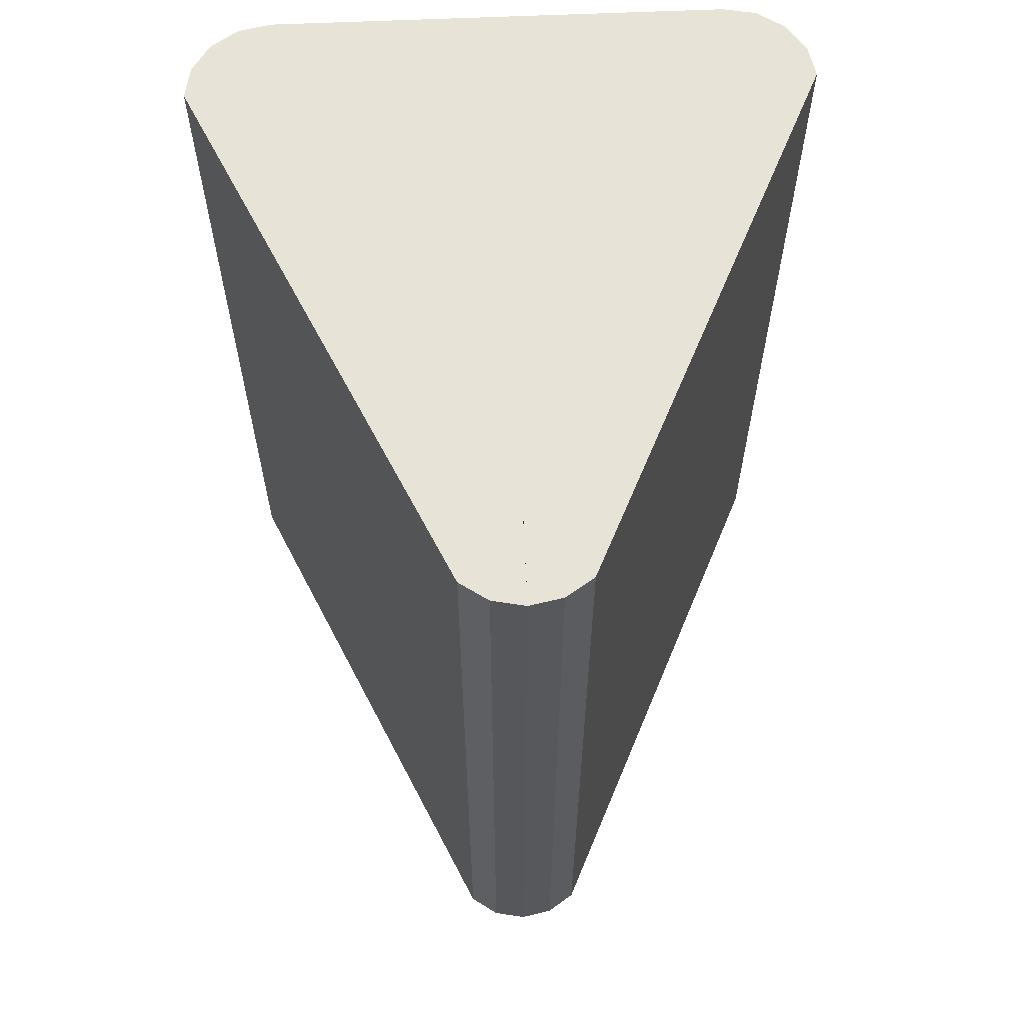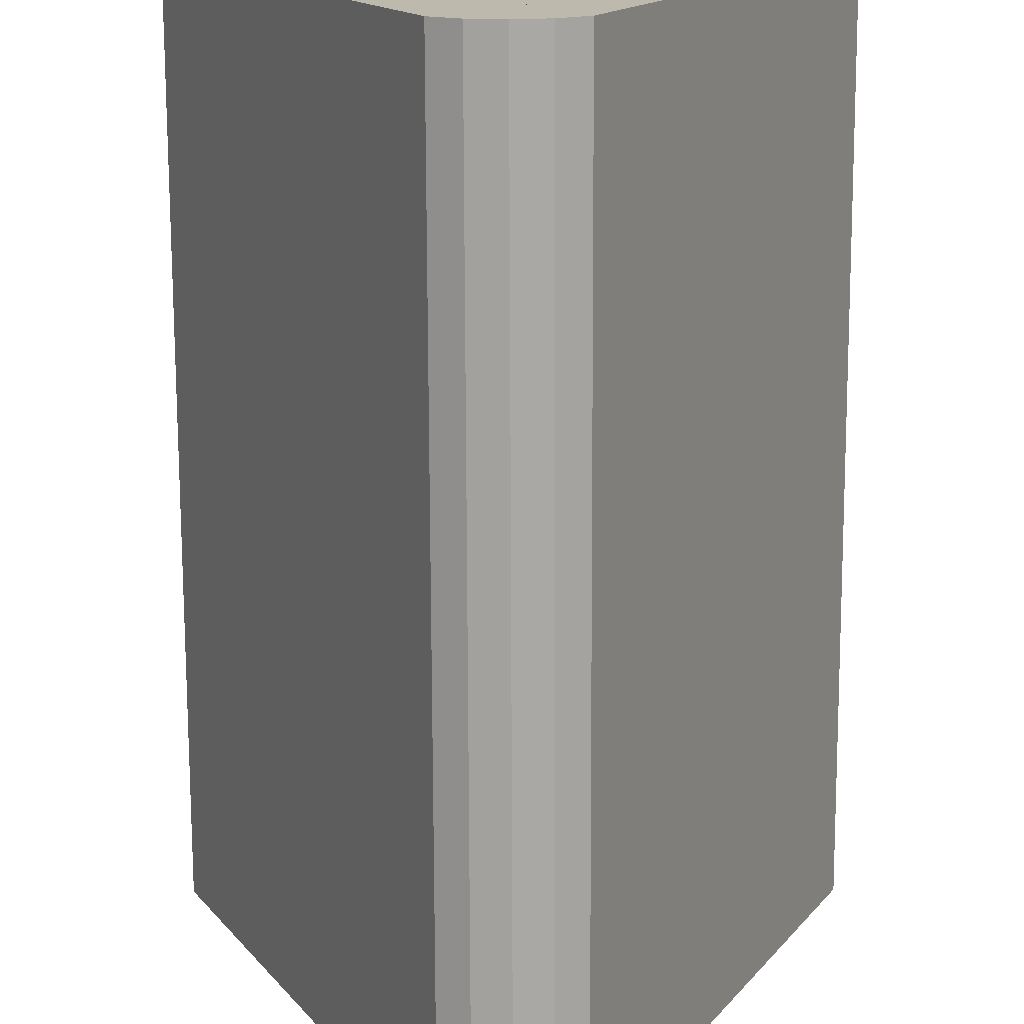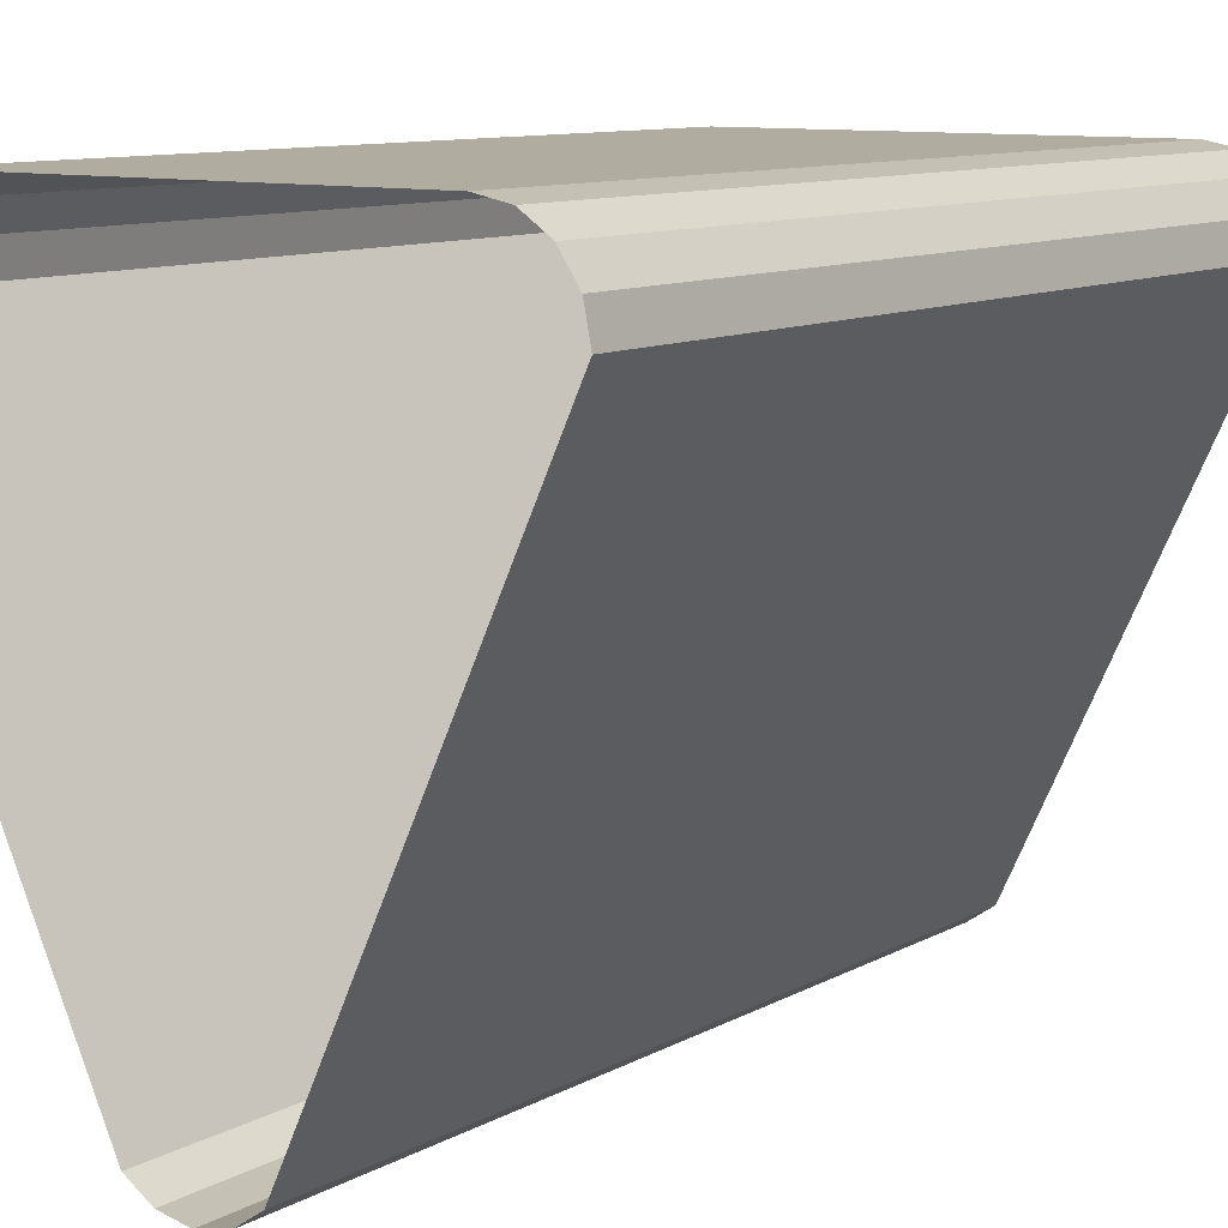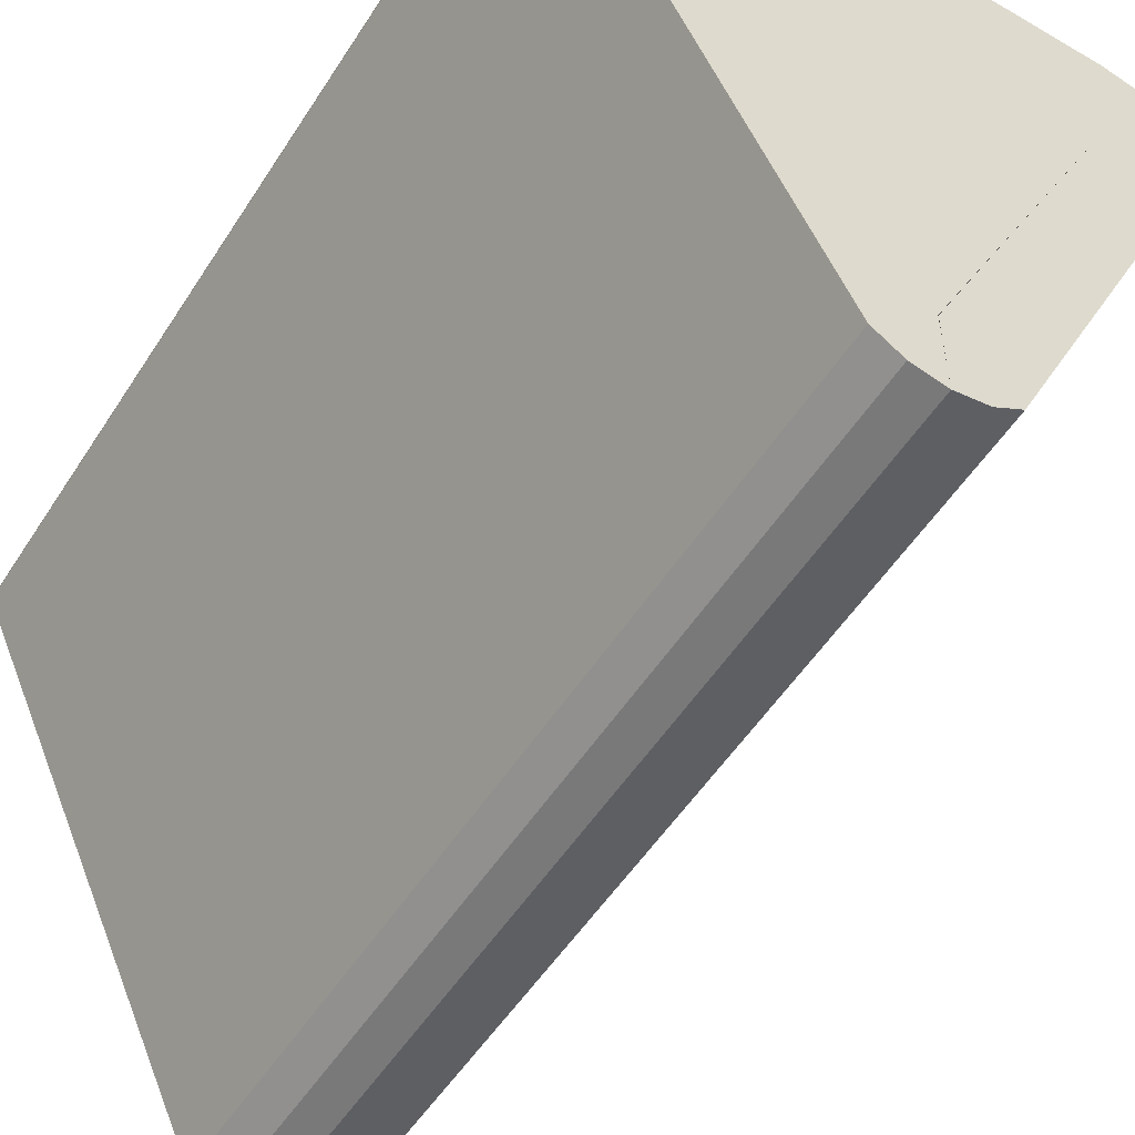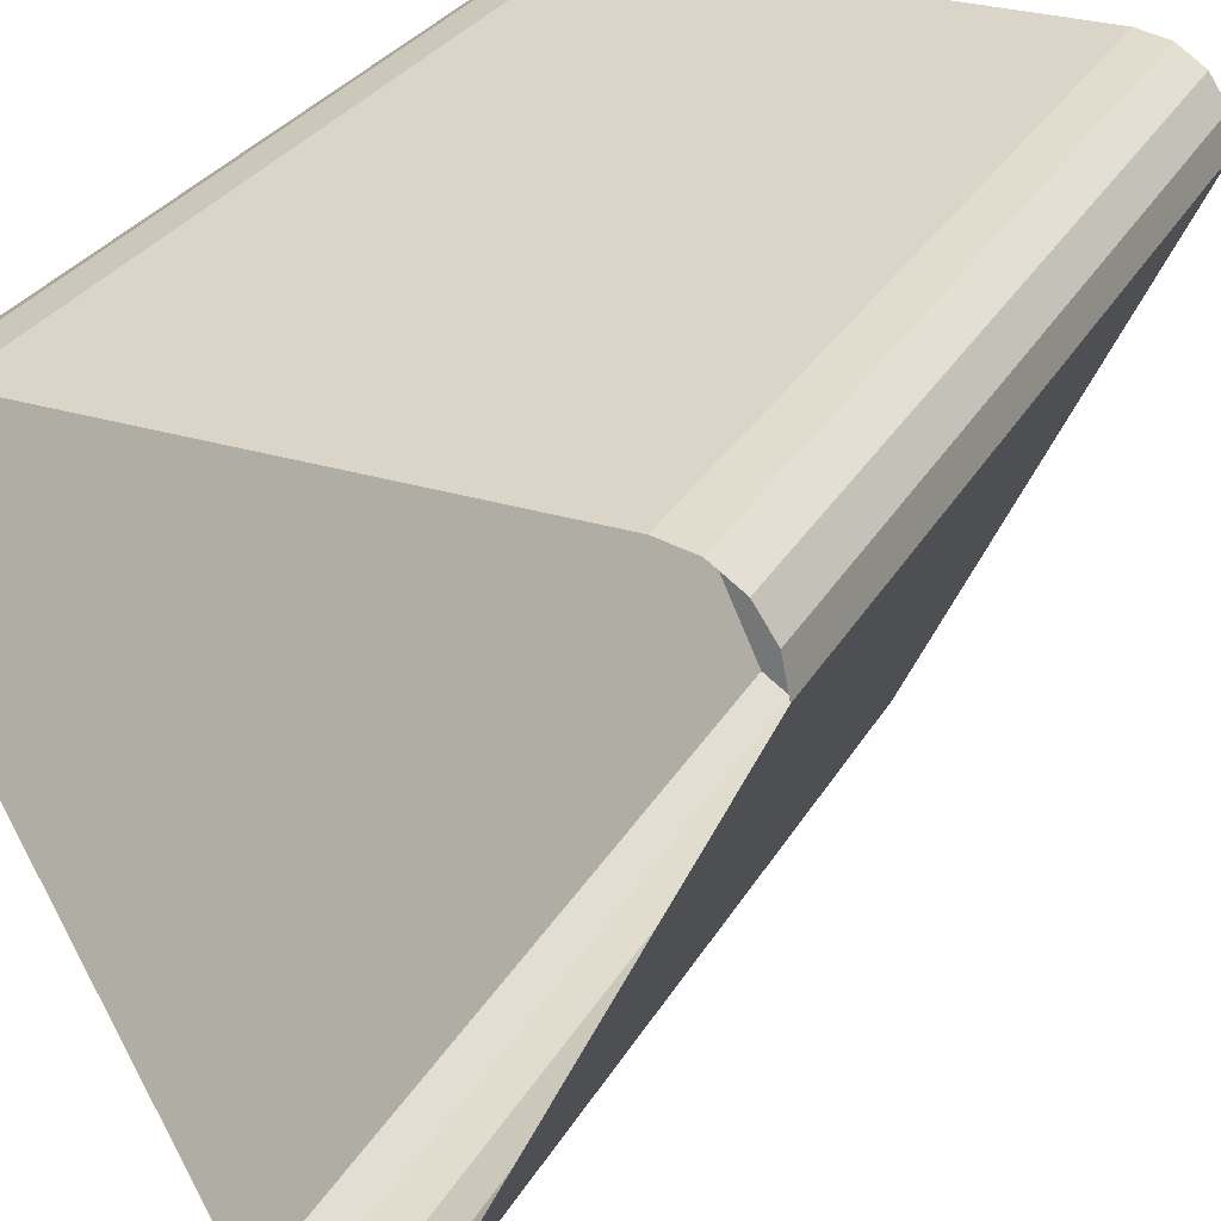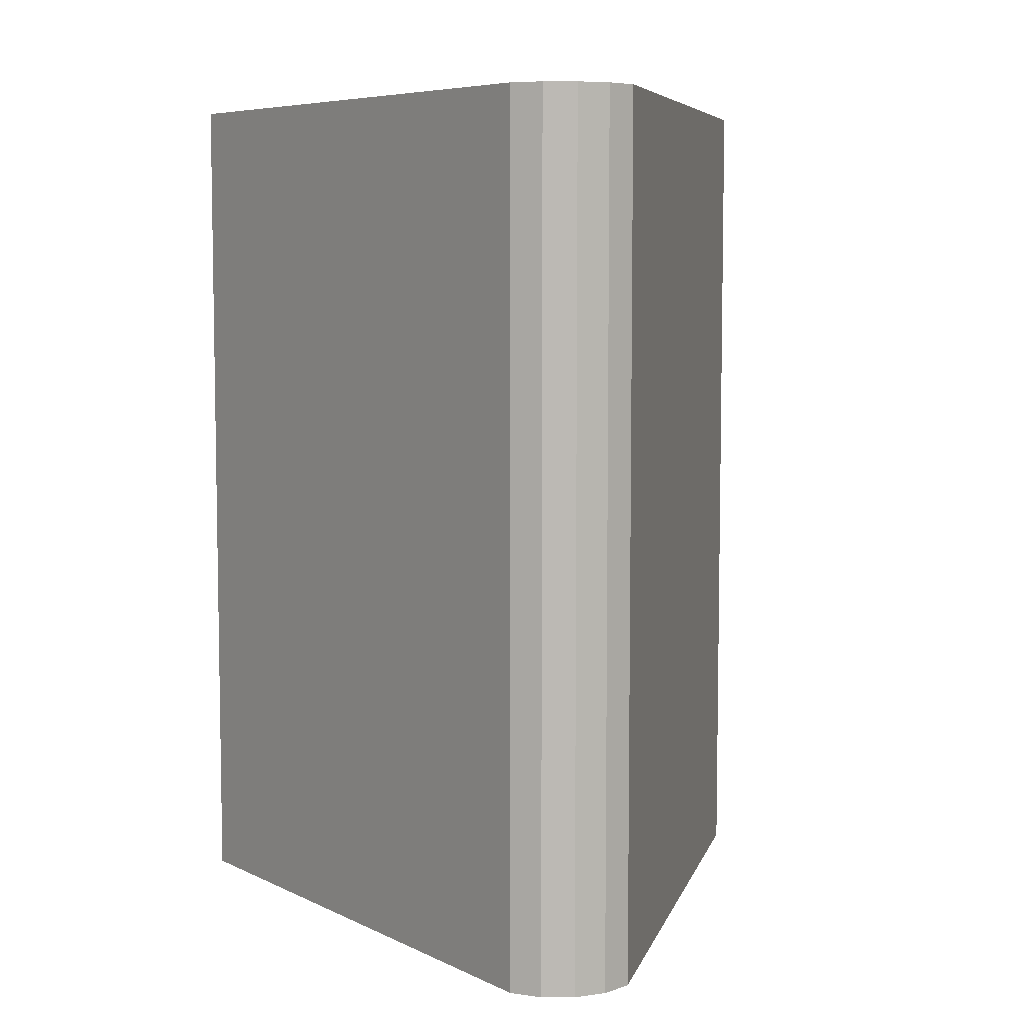
<metadata>
{"format":"obj","ext":"obj","renderer":"f3d","projection":"perspective","resolution":1024,"background":"white","views":[{"elev":62.4,"azim":177.5,"up":"+Y"},{"elev":-74.8,"azim":-179.8,"up":"+Z"},{"elev":10.1,"azim":36.1,"up":"+Z"},{"elev":-53.3,"azim":148.0,"up":"+Z"},{"elev":29.1,"azim":24.5,"up":"+Z"},{"elev":6.7,"azim":168.9,"up":"+Y"}]}
</metadata>
<code>
g building22
v -17.84 0.0009766 10.68
v -18.22 0.0009766 8.771
v -17.84 52.29 10.68
v -18.22 52.29 8.771
v -16.75 0.0009766 12.31
v -17.84 0.0009766 10.68
v -16.75 52.29 12.31
v -17.84 52.29 10.68
v -15.13 0.0009766 13.39
v -16.75 0.0009766 12.31
v -15.13 52.29 13.39
v -16.75 52.29 12.31
v -13.22 0.0009766 13.77
v -15.13 0.0009766 13.39
v -13.22 52.29 13.77
v -15.13 52.29 13.39
v 15.11 0.0009766 13.39
v 13.2 0.0009766 13.77
v 15.11 52.29 13.39
v 13.2 52.29 13.77
v 16.73 0.0009766 12.31
v 15.11 0.0009766 13.39
v 16.73 52.29 12.31
v 15.11 52.29 13.39
v 17.82 0.0009766 10.68
v 16.73 0.0009766 12.31
v 17.82 52.29 10.68
v 16.73 52.29 12.31
v 18.2 0.0009766 8.771
v 17.82 0.0009766 10.68
v 18.2 52.29 8.771
v 17.82 52.29 10.68
v 1.93 0.0009766 -23.93
v 3.545 0.0009766 -22.83
v 1.93 52.29 -23.93
v 3.545 52.29 -22.83
v 0.0238 0.0009766 -24.31
v 1.93 0.0009766 -23.93
v 0.0238 52.29 -24.31
v 1.93 52.29 -23.93
v -1.882 0.0009766 -23.93
v 0.0238 0.0009766 -24.31
v -1.882 52.29 -23.93
v 0.0238 52.29 -24.31
v -3.513 0.0009766 -22.84
v -1.882 0.0009766 -23.93
v -3.513 52.29 -22.84
v -1.882 52.29 -23.93
v -18.22 0.0009766 8.771
v -3.513 0.0009766 -22.84
v -18.22 52.29 8.771
v -3.513 52.29 -22.84
v 13.2 0.0009766 13.77
v -13.22 0.0009766 13.77
v 13.2 52.29 13.77
v -13.22 52.29 13.77
v 3.545 0.0009766 -22.83
v 18.2 0.0009766 8.771
v 3.545 52.29 -22.83
v 18.2 52.29 8.771
v -18.22 52.29 8.771
v -13.22 52.29 8.771
v -17.84 52.29 10.68
v -16.75 52.29 12.31
v -15.13 52.29 13.39
v -13.22 52.29 13.77
v 13.2 52.29 13.77
v 13.2 52.29 8.771
v 15.11 52.29 13.39
v 16.73 52.29 12.31
v 17.82 52.29 10.68
v 18.2 52.29 8.771
v 3.545 52.29 -22.83
v 0.01624 52.29 -19.31
v 1.93 52.29 -23.93
v 0.0238 52.29 -24.31
v 0.03137 52.29 -19.31
v -1.882 52.29 -23.93
v -3.513 52.29 -22.84
v 0.0238 52.29 -24.31
v 0.01624 52.29 -19.31
v 0.03137 52.29 -19.31
v 0.01624 52.29 -19.31
v -13.22 52.29 8.771
v 0.03137 52.29 -19.31
g model
f 2 1 3
f 4 2 3
f 6 5 7
f 8 6 7
f 10 9 11
f 12 10 11
f 14 13 15
f 16 14 15
f 18 17 19
f 20 18 19
f 22 21 23
f 24 22 23
f 26 25 27
f 28 26 27
f 30 29 31
f 32 30 31
f 34 33 35
f 36 34 35
f 38 37 39
f 40 38 39
f 42 41 43
f 44 42 43
f 46 45 47
f 48 46 47
f 50 49 51
f 52 50 51
f 54 53 55
f 56 54 55
f 58 57 59
f 60 58 59
f 62 61 63
f 62 63 64
f 62 64 65
f 62 65 66
f 68 67 69
f 68 69 70
f 68 70 71
f 68 71 72
f 74 73 75
f 74 75 76
f 77 76 78
f 77 78 79
f 62 79 61
f 77 79 62
f 66 68 62
f 67 68 66
f 72 74 68
f 73 74 72
f 81 80 82
f 84 83 85
f 68 74 62

</code>
